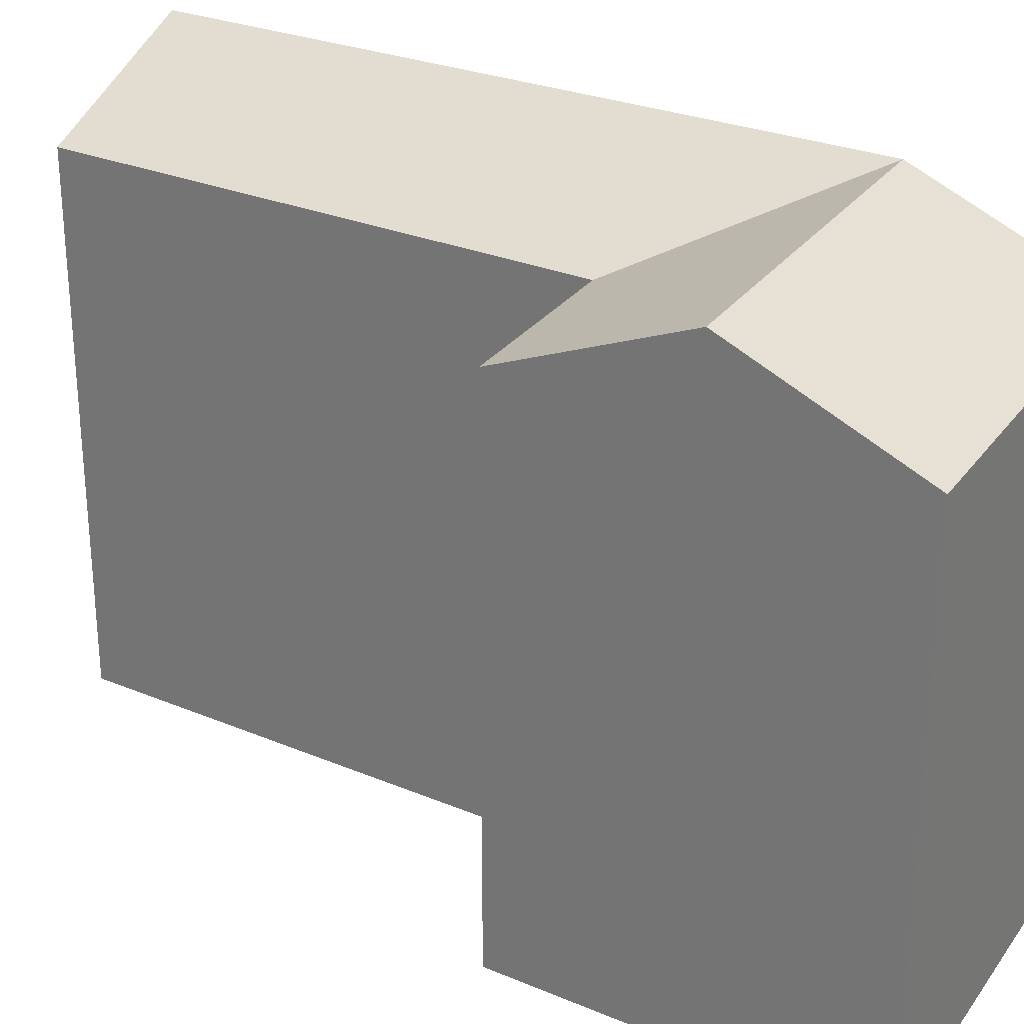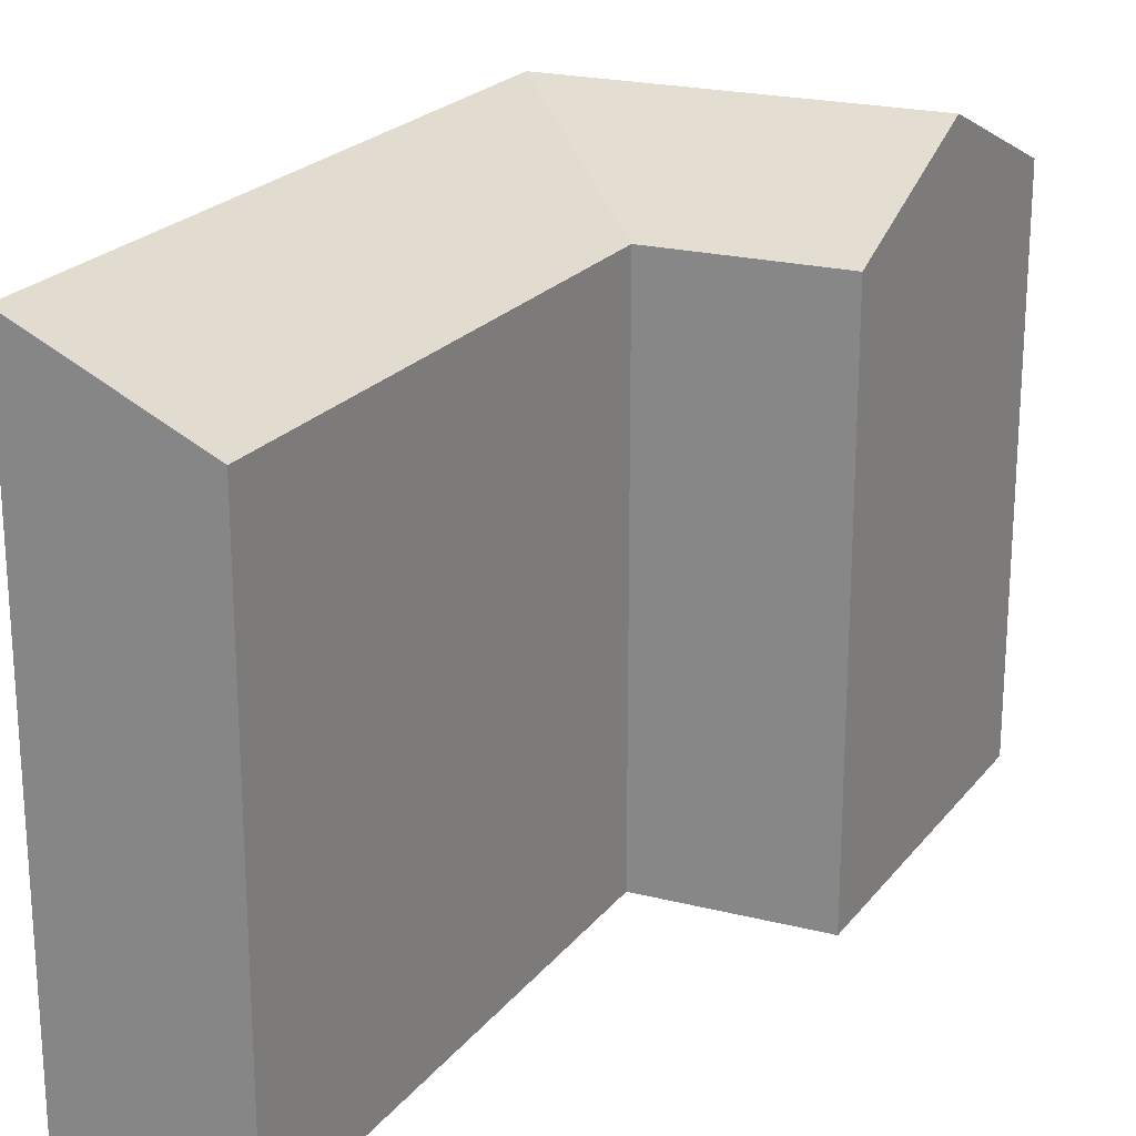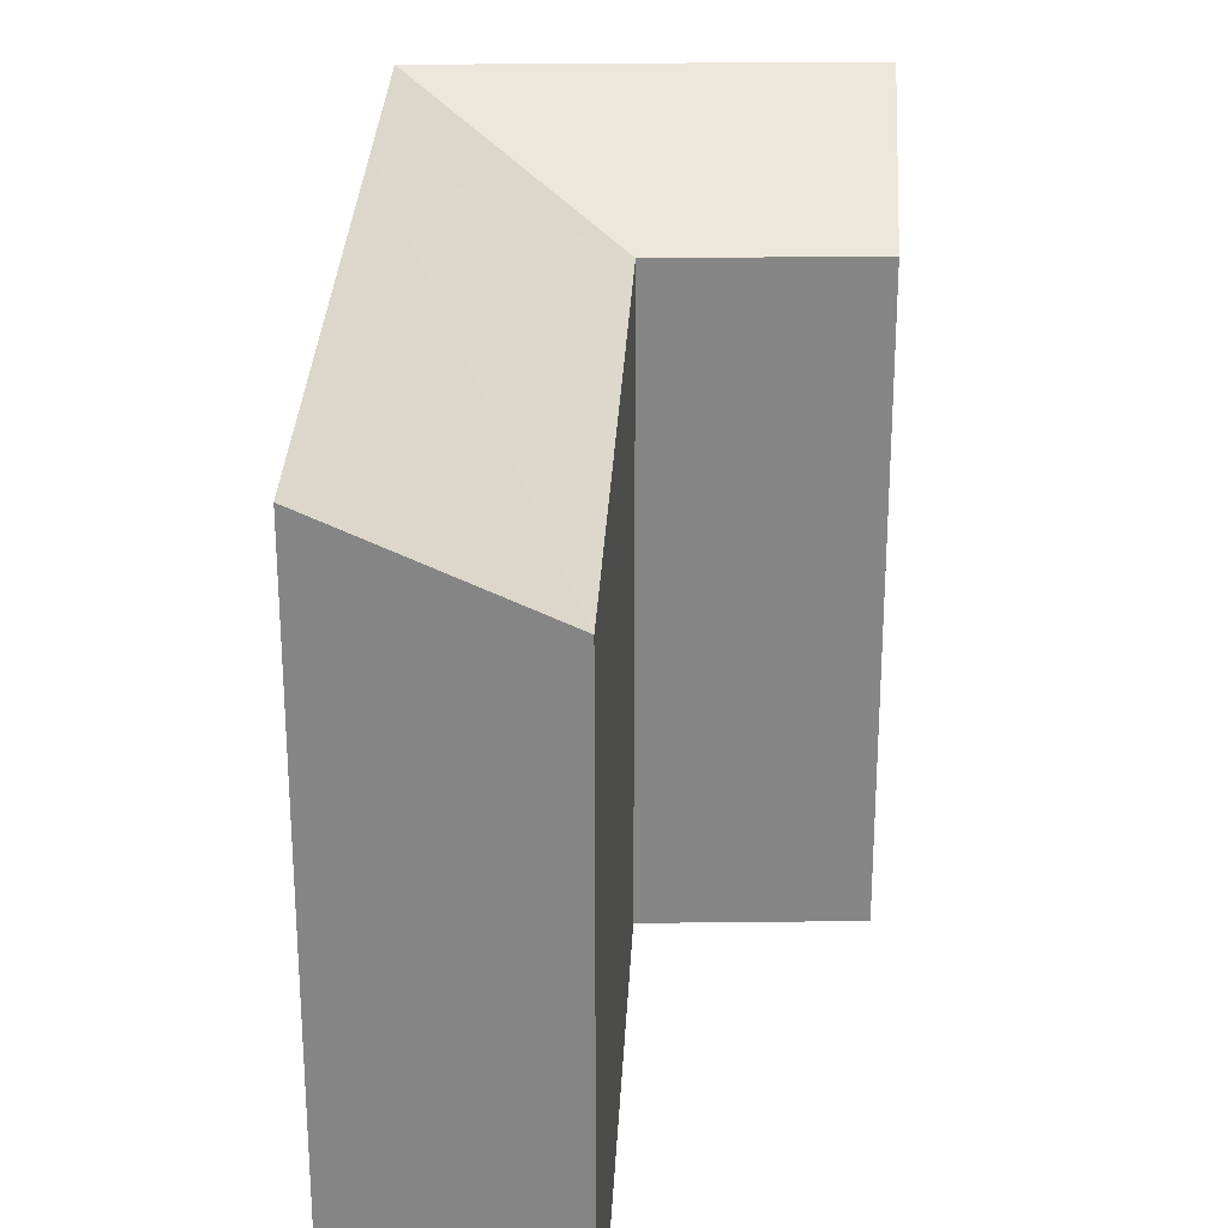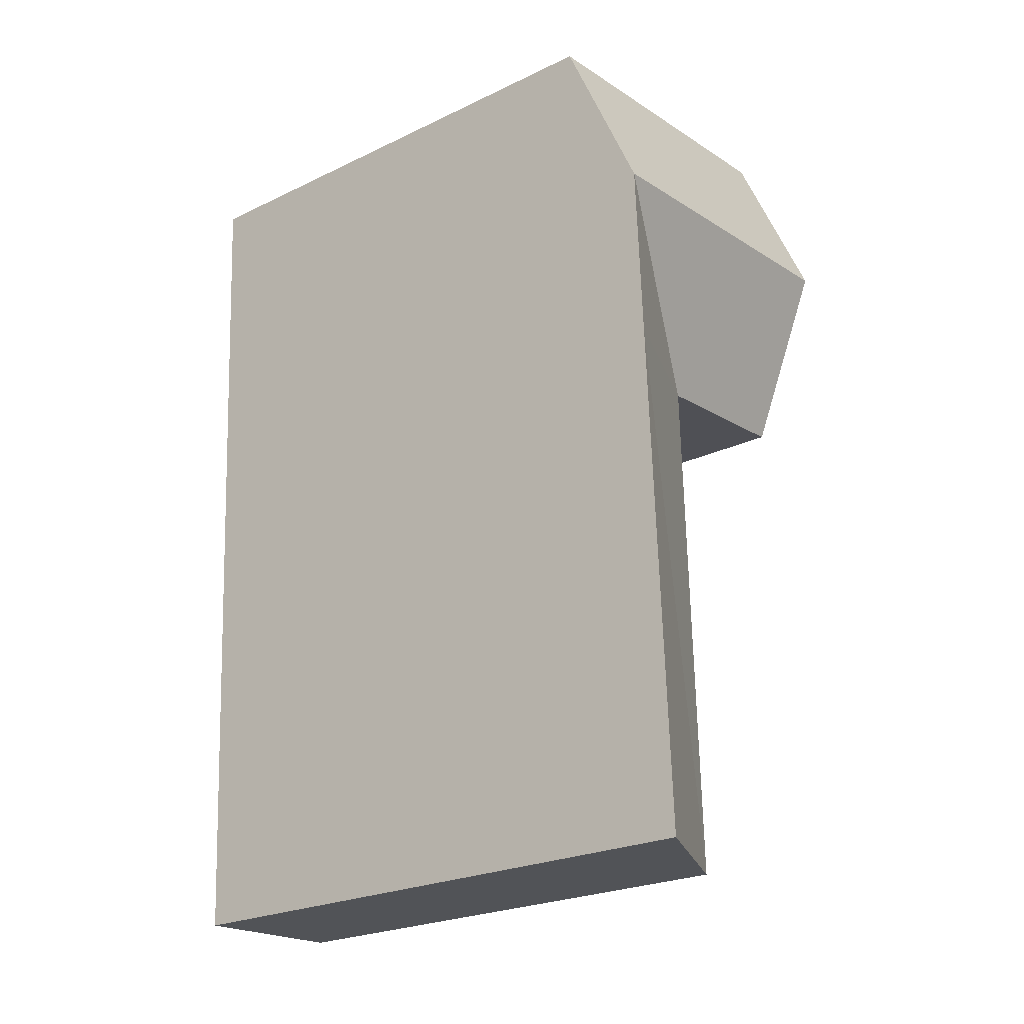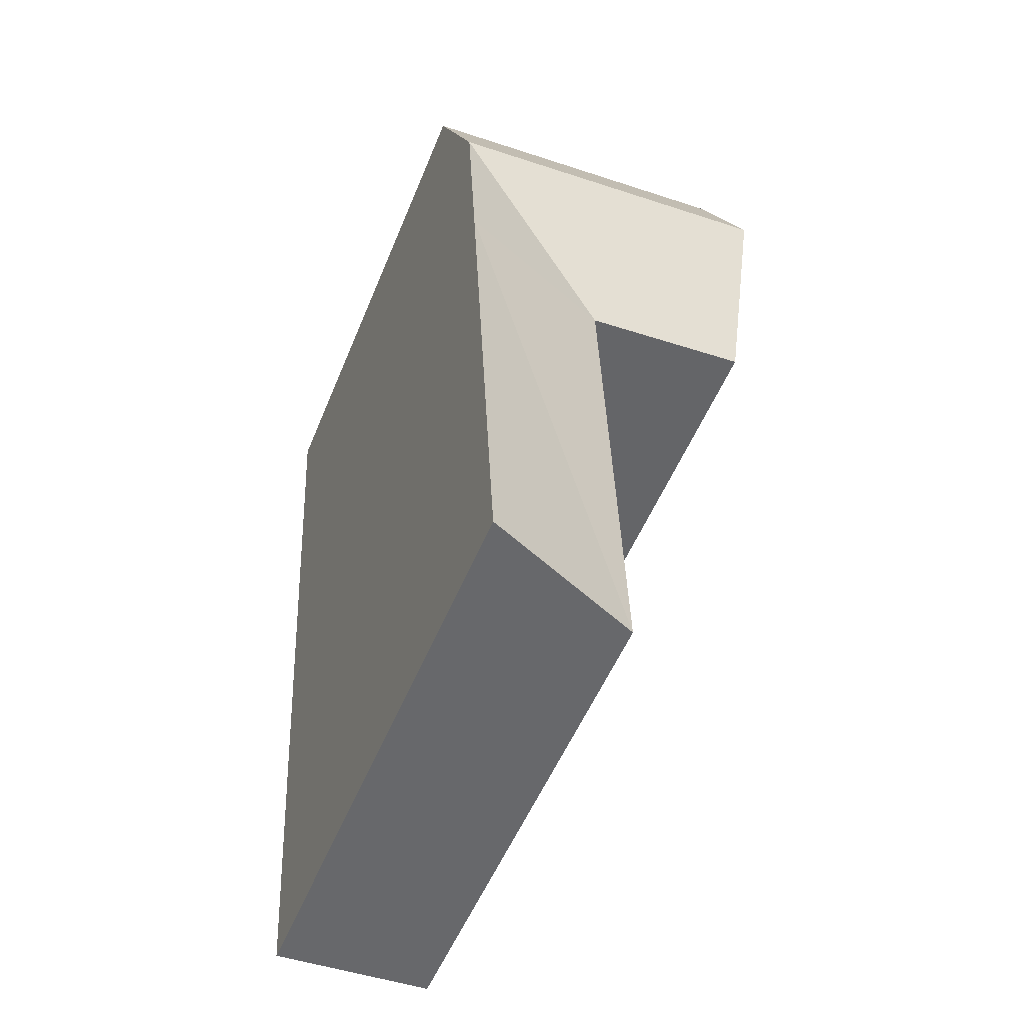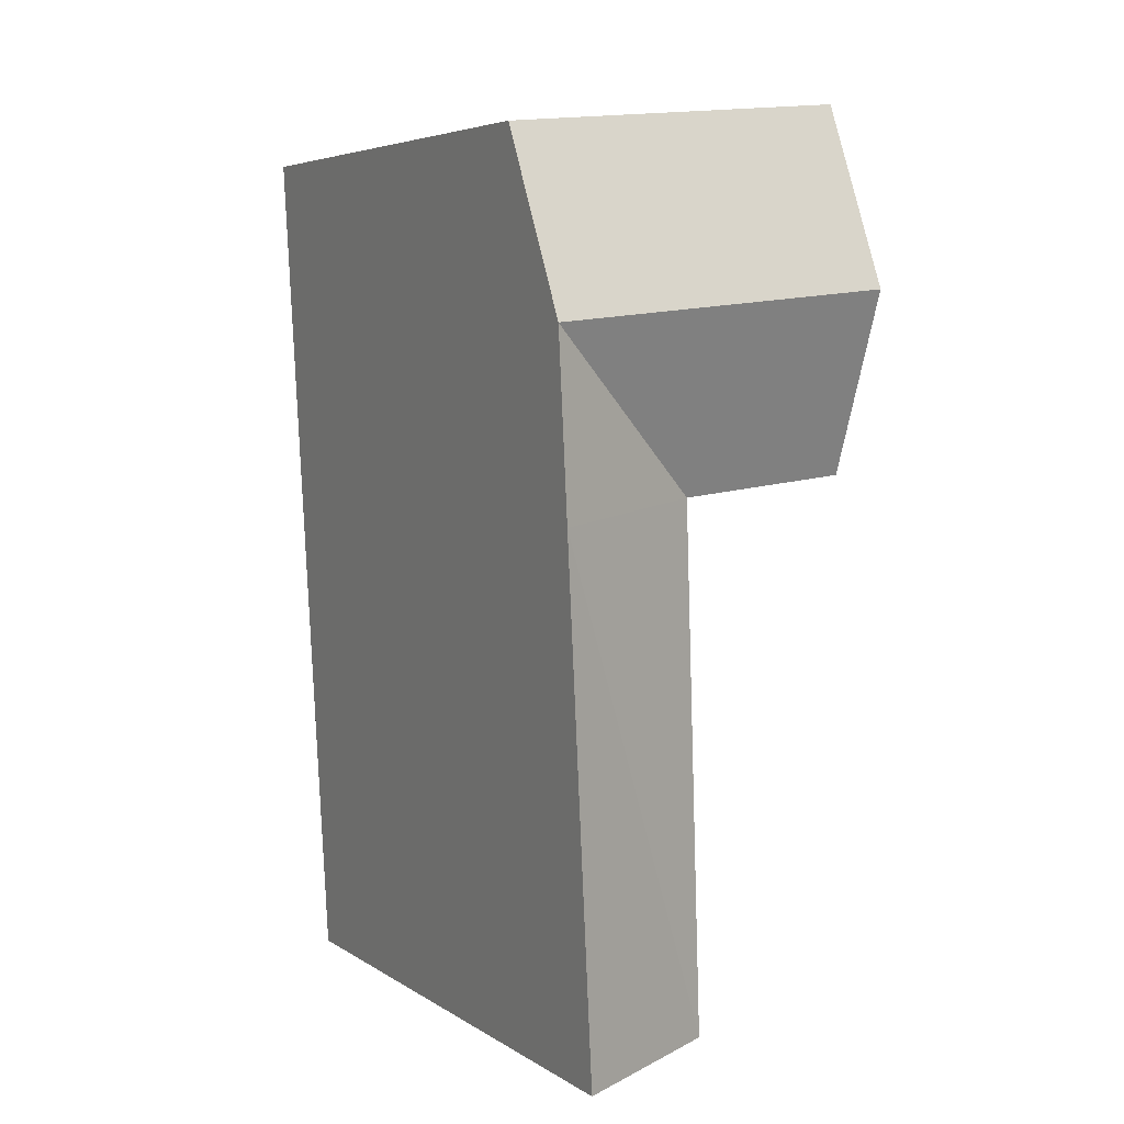
<metadata>
{"format":"obj","ext":"obj","renderer":"f3d","projection":"perspective","resolution":1024,"background":"white","views":[{"elev":28.2,"azim":-55.7,"up":"+Y"},{"elev":21.9,"azim":-150.6,"up":"+Y"},{"elev":28.0,"azim":-175.4,"up":"+Y"},{"elev":-24.1,"azim":128.5,"up":"+Z"},{"elev":-53.2,"azim":158.0,"up":"+Z"},{"elev":5.4,"azim":150.5,"up":"+Z"}]}
</metadata>
<code>
v  5.837 19.59 -20.24
v  12.91 22.36 -1.266
v  11.95 22.36 -20.53
v  6.492 19.59 -0.6369
v  13.25 22.36 5.402
v  6.716 22.36 6.042
v  0.2238 22.36 6.678
v  0.0004171 19.59 -0.0006196
v  6.939 19.59 12.72
v  13.58 19.59 12.07
v  0.447 19.59 13.36
v  12.91 7.749e-17 -1.266
v  5.837 1.239e-15 -20.23
v  11.95 1.257e-15 -20.53
v  6.492 3.896e-17 -0.6363
v  13.25 -3.308e-16 5.402
v  13.58 -7.391e-16 12.07
v  0 0 0
v  6.939 -7.789e-16 12.72
v  0.2233 -4.09e-16 6.679
v  0.4466 -8.179e-16 13.36
g defaultobject
f 1 2 3
f 2 1 4
f 2 4 5
f 4 6 5
f 6 4 7
f 7 4 8
f 5 9 10
f 9 5 11
f 11 5 6
f 11 6 7
f 12 13 14
f 13 12 15
f 15 12 16
f 15 16 17
f 15 17 18
f 18 17 19
f 18 19 20
f 20 19 21
f 2 14 3
f 14 2 5
f 14 5 10
f 14 10 17
f 14 17 12
f 12 17 16
f 11 20 21
f 20 11 18
f 18 11 8
f 8 11 7
f 10 19 17
f 19 10 21
f 21 10 11
f 11 10 9
f 4 13 15
f 13 4 1
f 1 14 13
f 14 1 3
f 8 15 18
f 15 8 4

</code>
